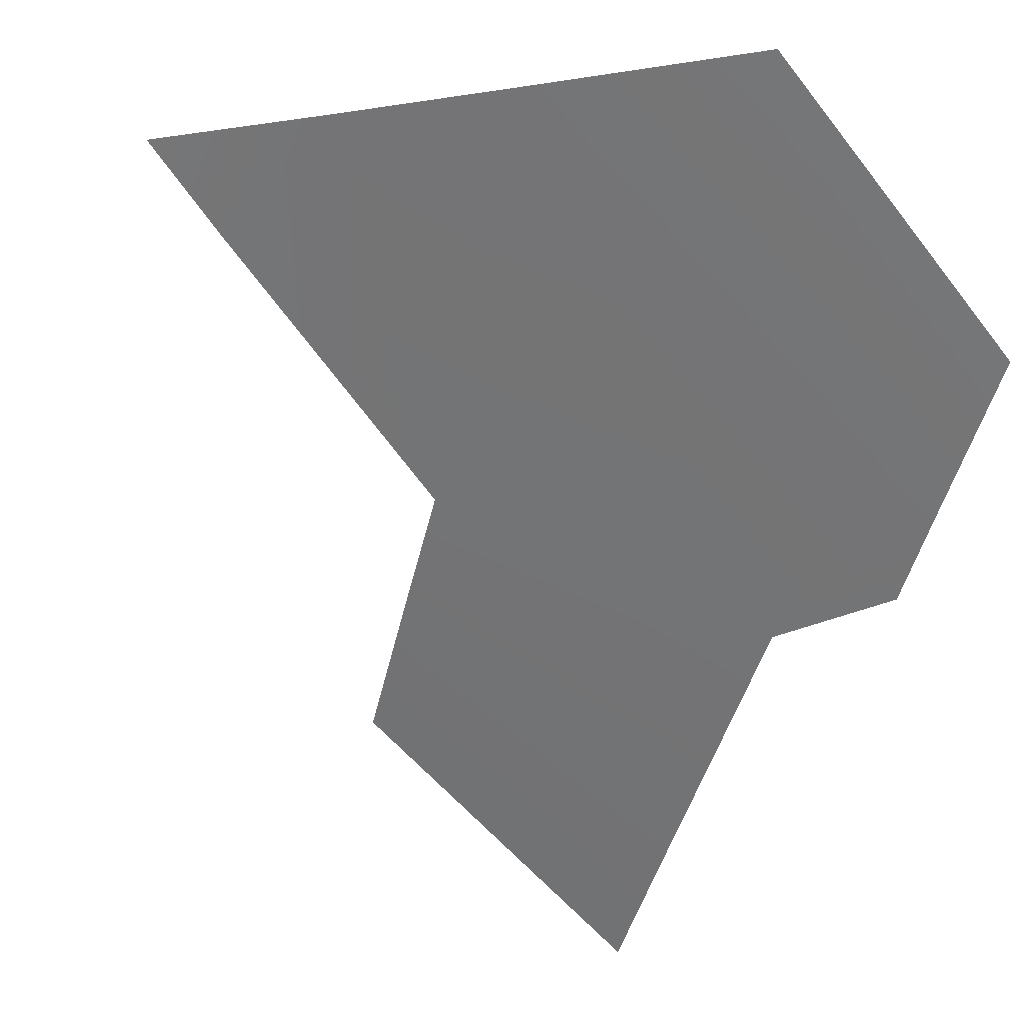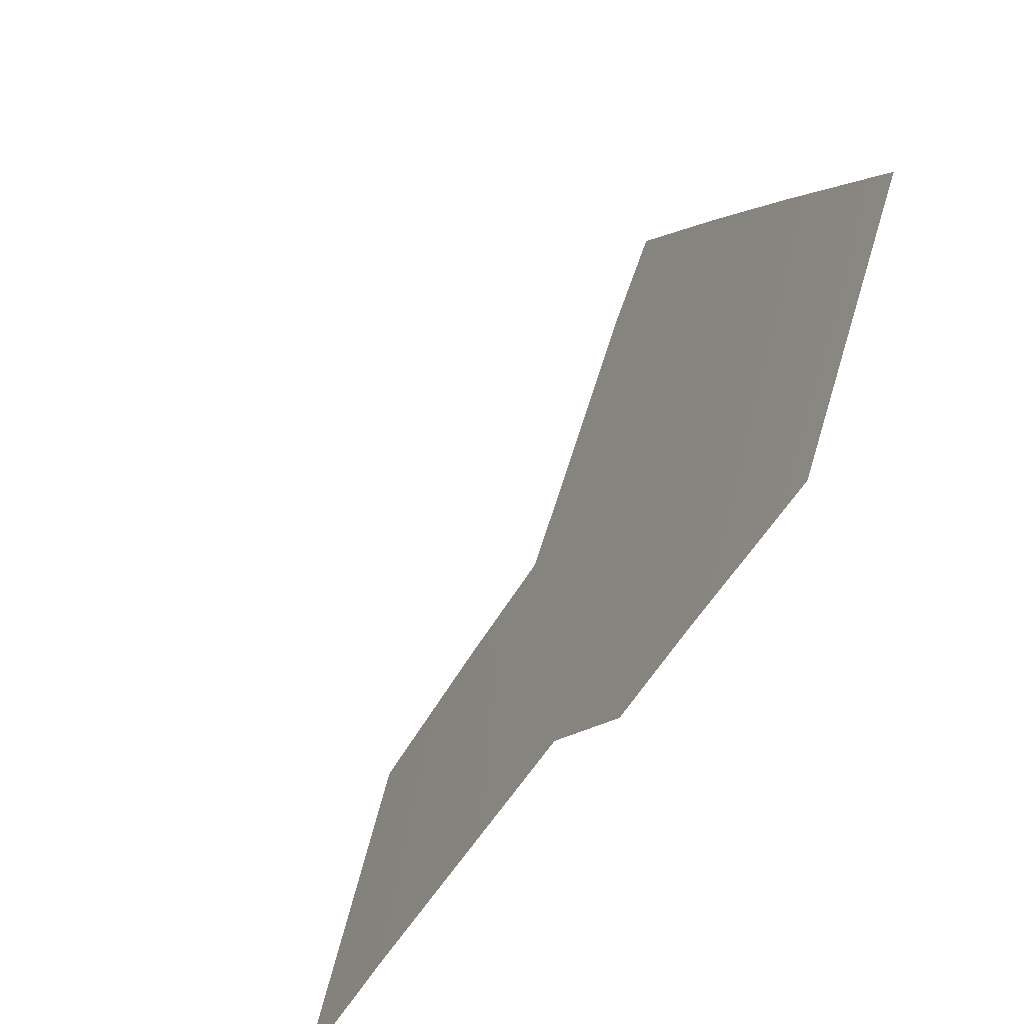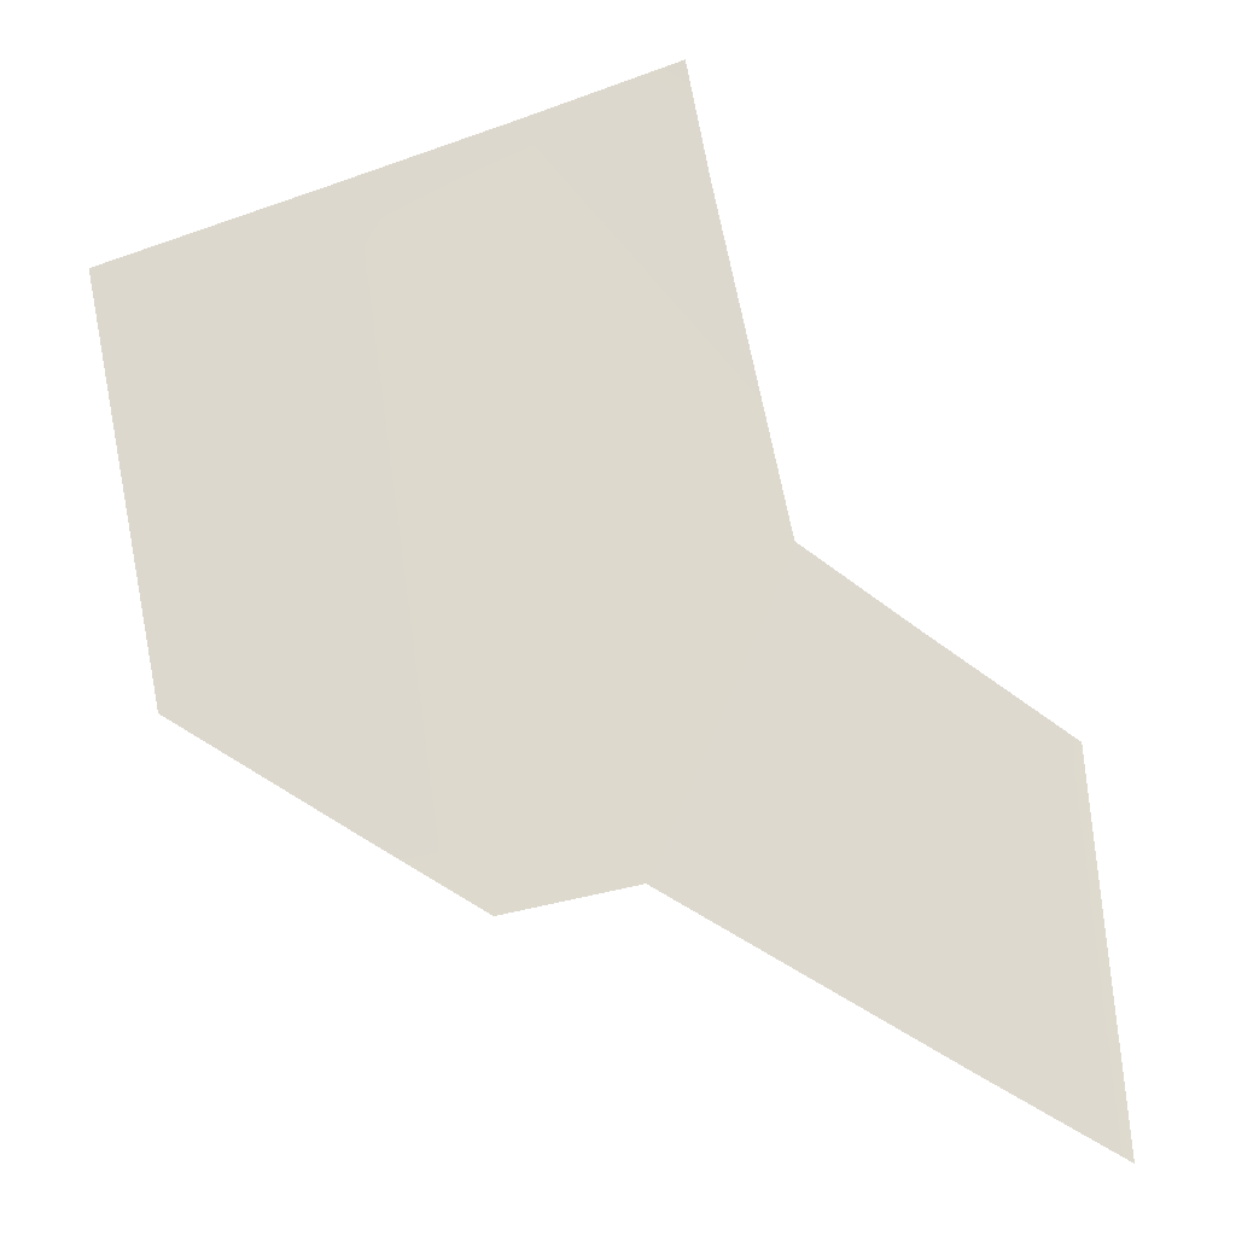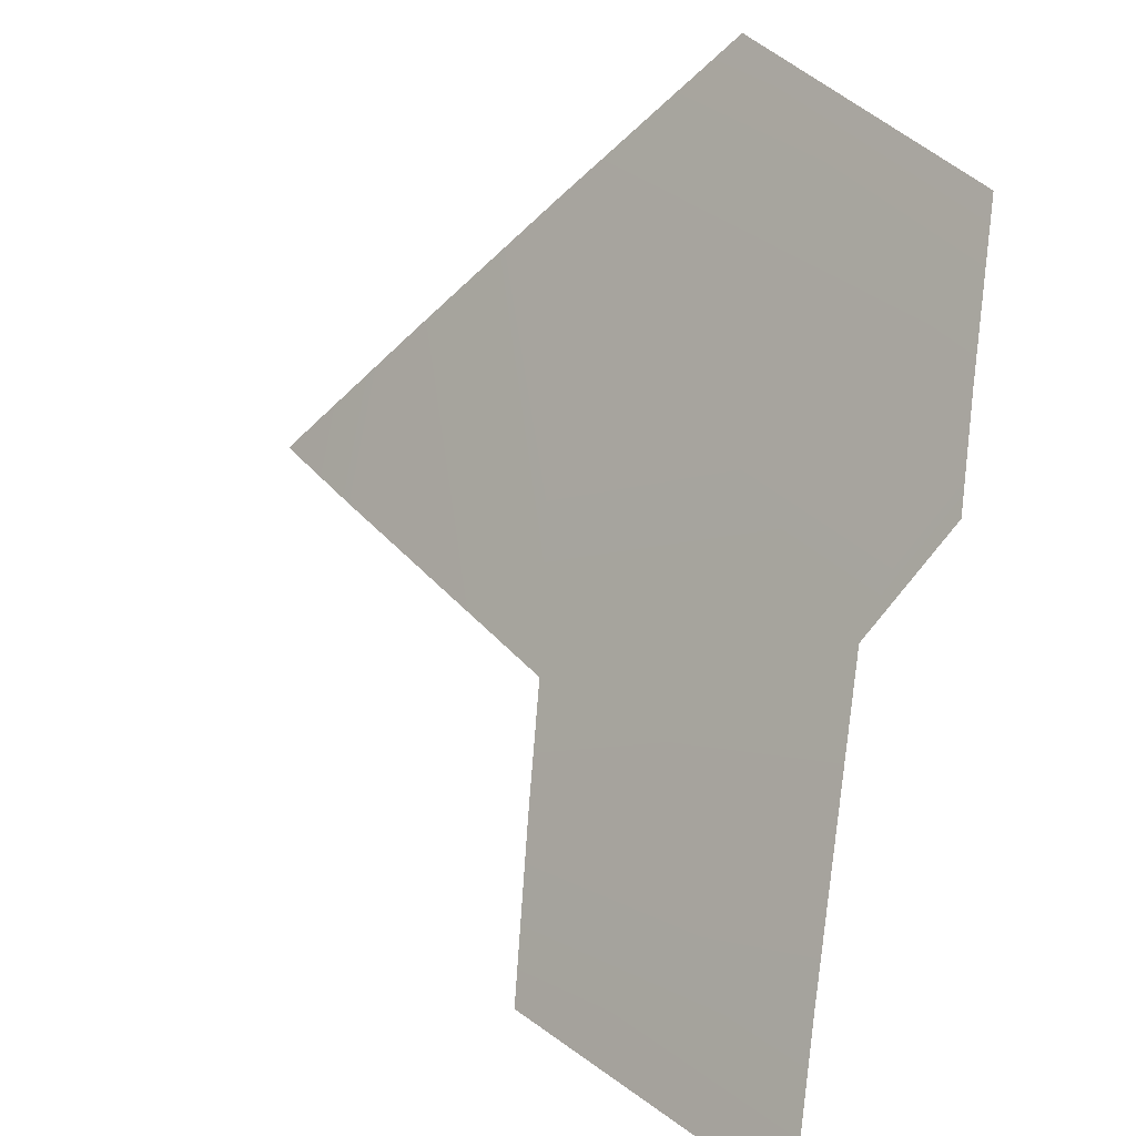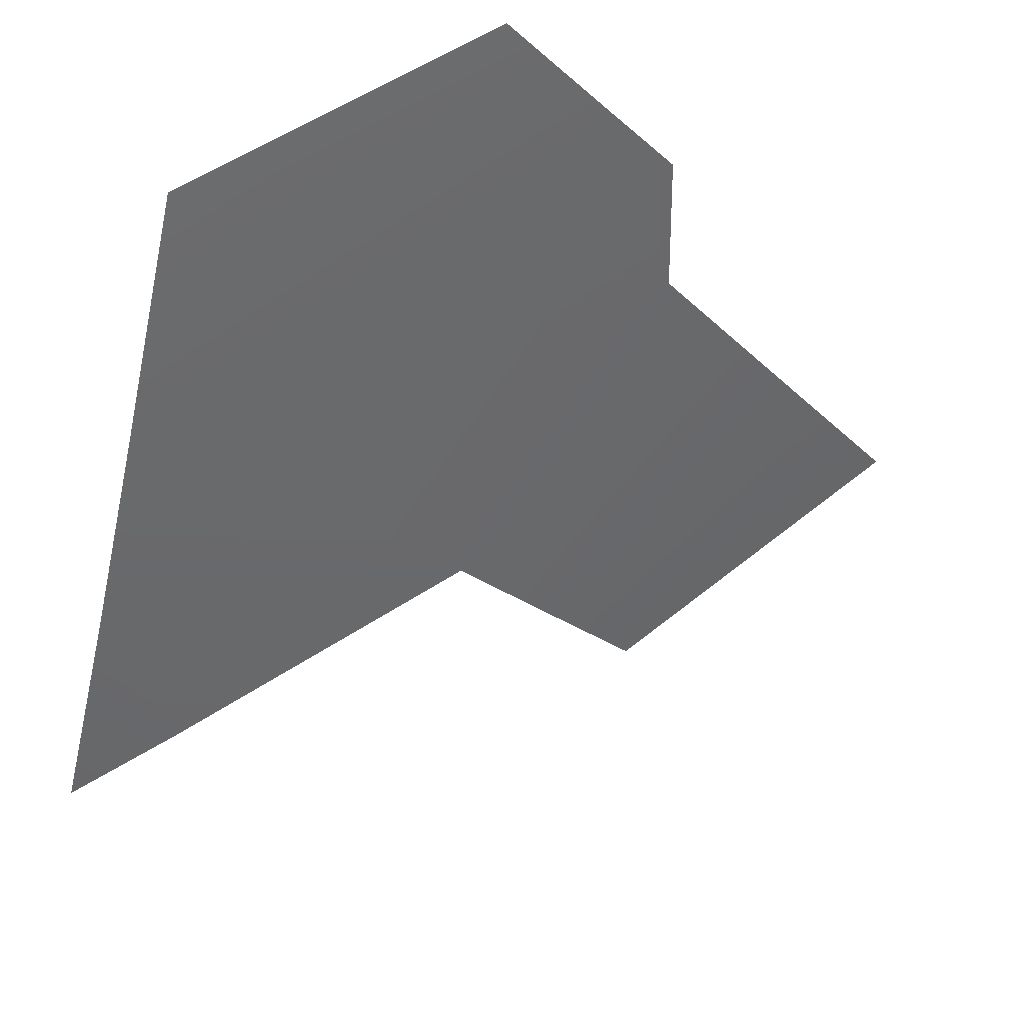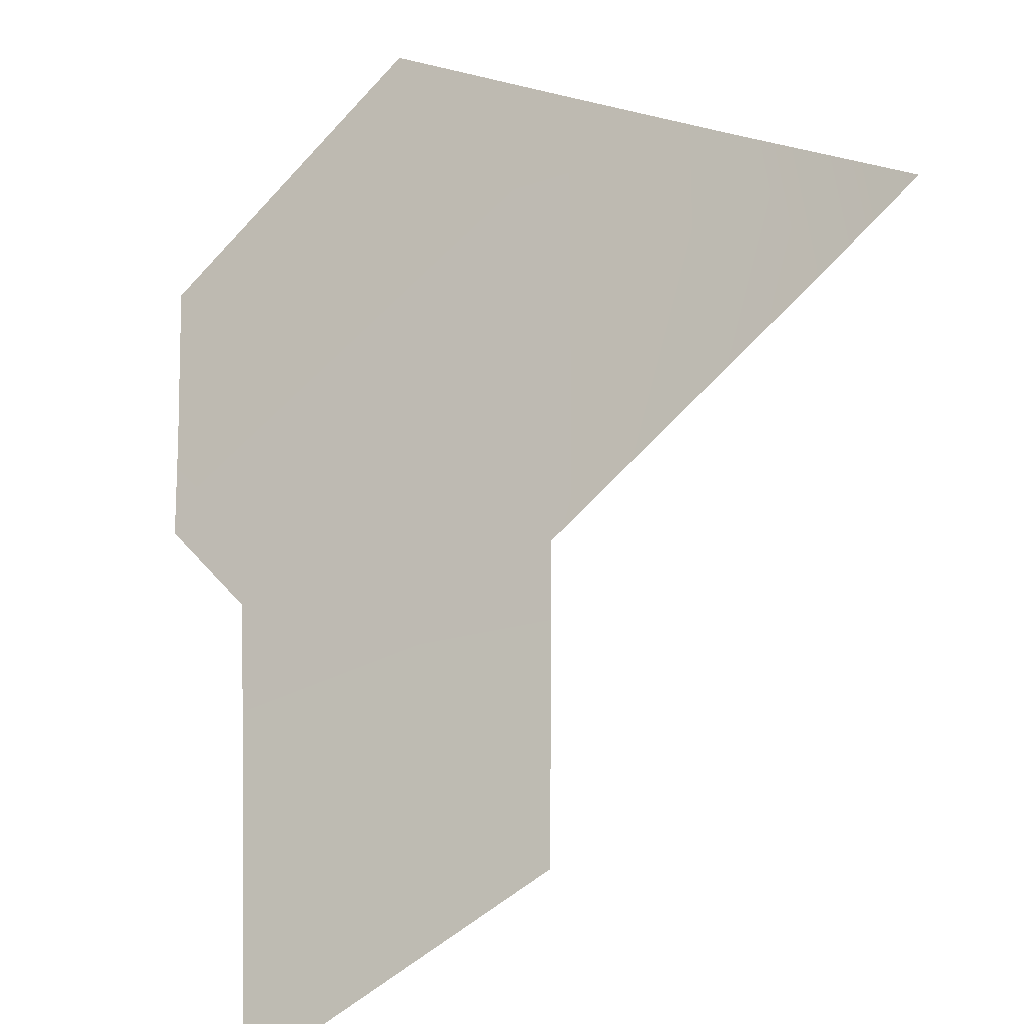
<metadata>
{"format":"obj","ext":"obj","renderer":"f3d","projection":"perspective","resolution":1024,"background":"white","views":[{"elev":-15.0,"azim":161.8,"up":"+Z"},{"elev":49.5,"azim":-119.8,"up":"+Y"},{"elev":20.8,"azim":-96.3,"up":"+Z"},{"elev":29.6,"azim":-171.6,"up":"+Y"},{"elev":74.8,"azim":101.8,"up":"+Y"},{"elev":27.7,"azim":-0.4,"up":"+Z"}]}
</metadata>
<code>
o 0_Kuwait_sphere.001
v 2.96 2.477 -3.178
v 2.9 2.477 -3.233
v 2.956 2.409 -3.233
v 2.914 2.409 -3.272
v 2.982 2.455 -3.175
v 2.991 2.43 -3.185
v 2.9 2.465 -3.242
v 2.912 2.447 -3.245
v 2.956 2.424 -3.222
v 3.003 2.431 -3.172
v 2.934 2.504 -3.18
v 2.899 2.498 -3.217
v 2.915 2.39 -3.285
v 2.956 2.387 -3.249
f 9 3 8
f 5 10 6
f 2 11 1
f 14 4 3
f 3 4 8
f 8 7 2
f 2 1 8
f 1 5 9
f 8 1 9
f 5 6 9
f 2 12 11
f 14 13 4

</code>
